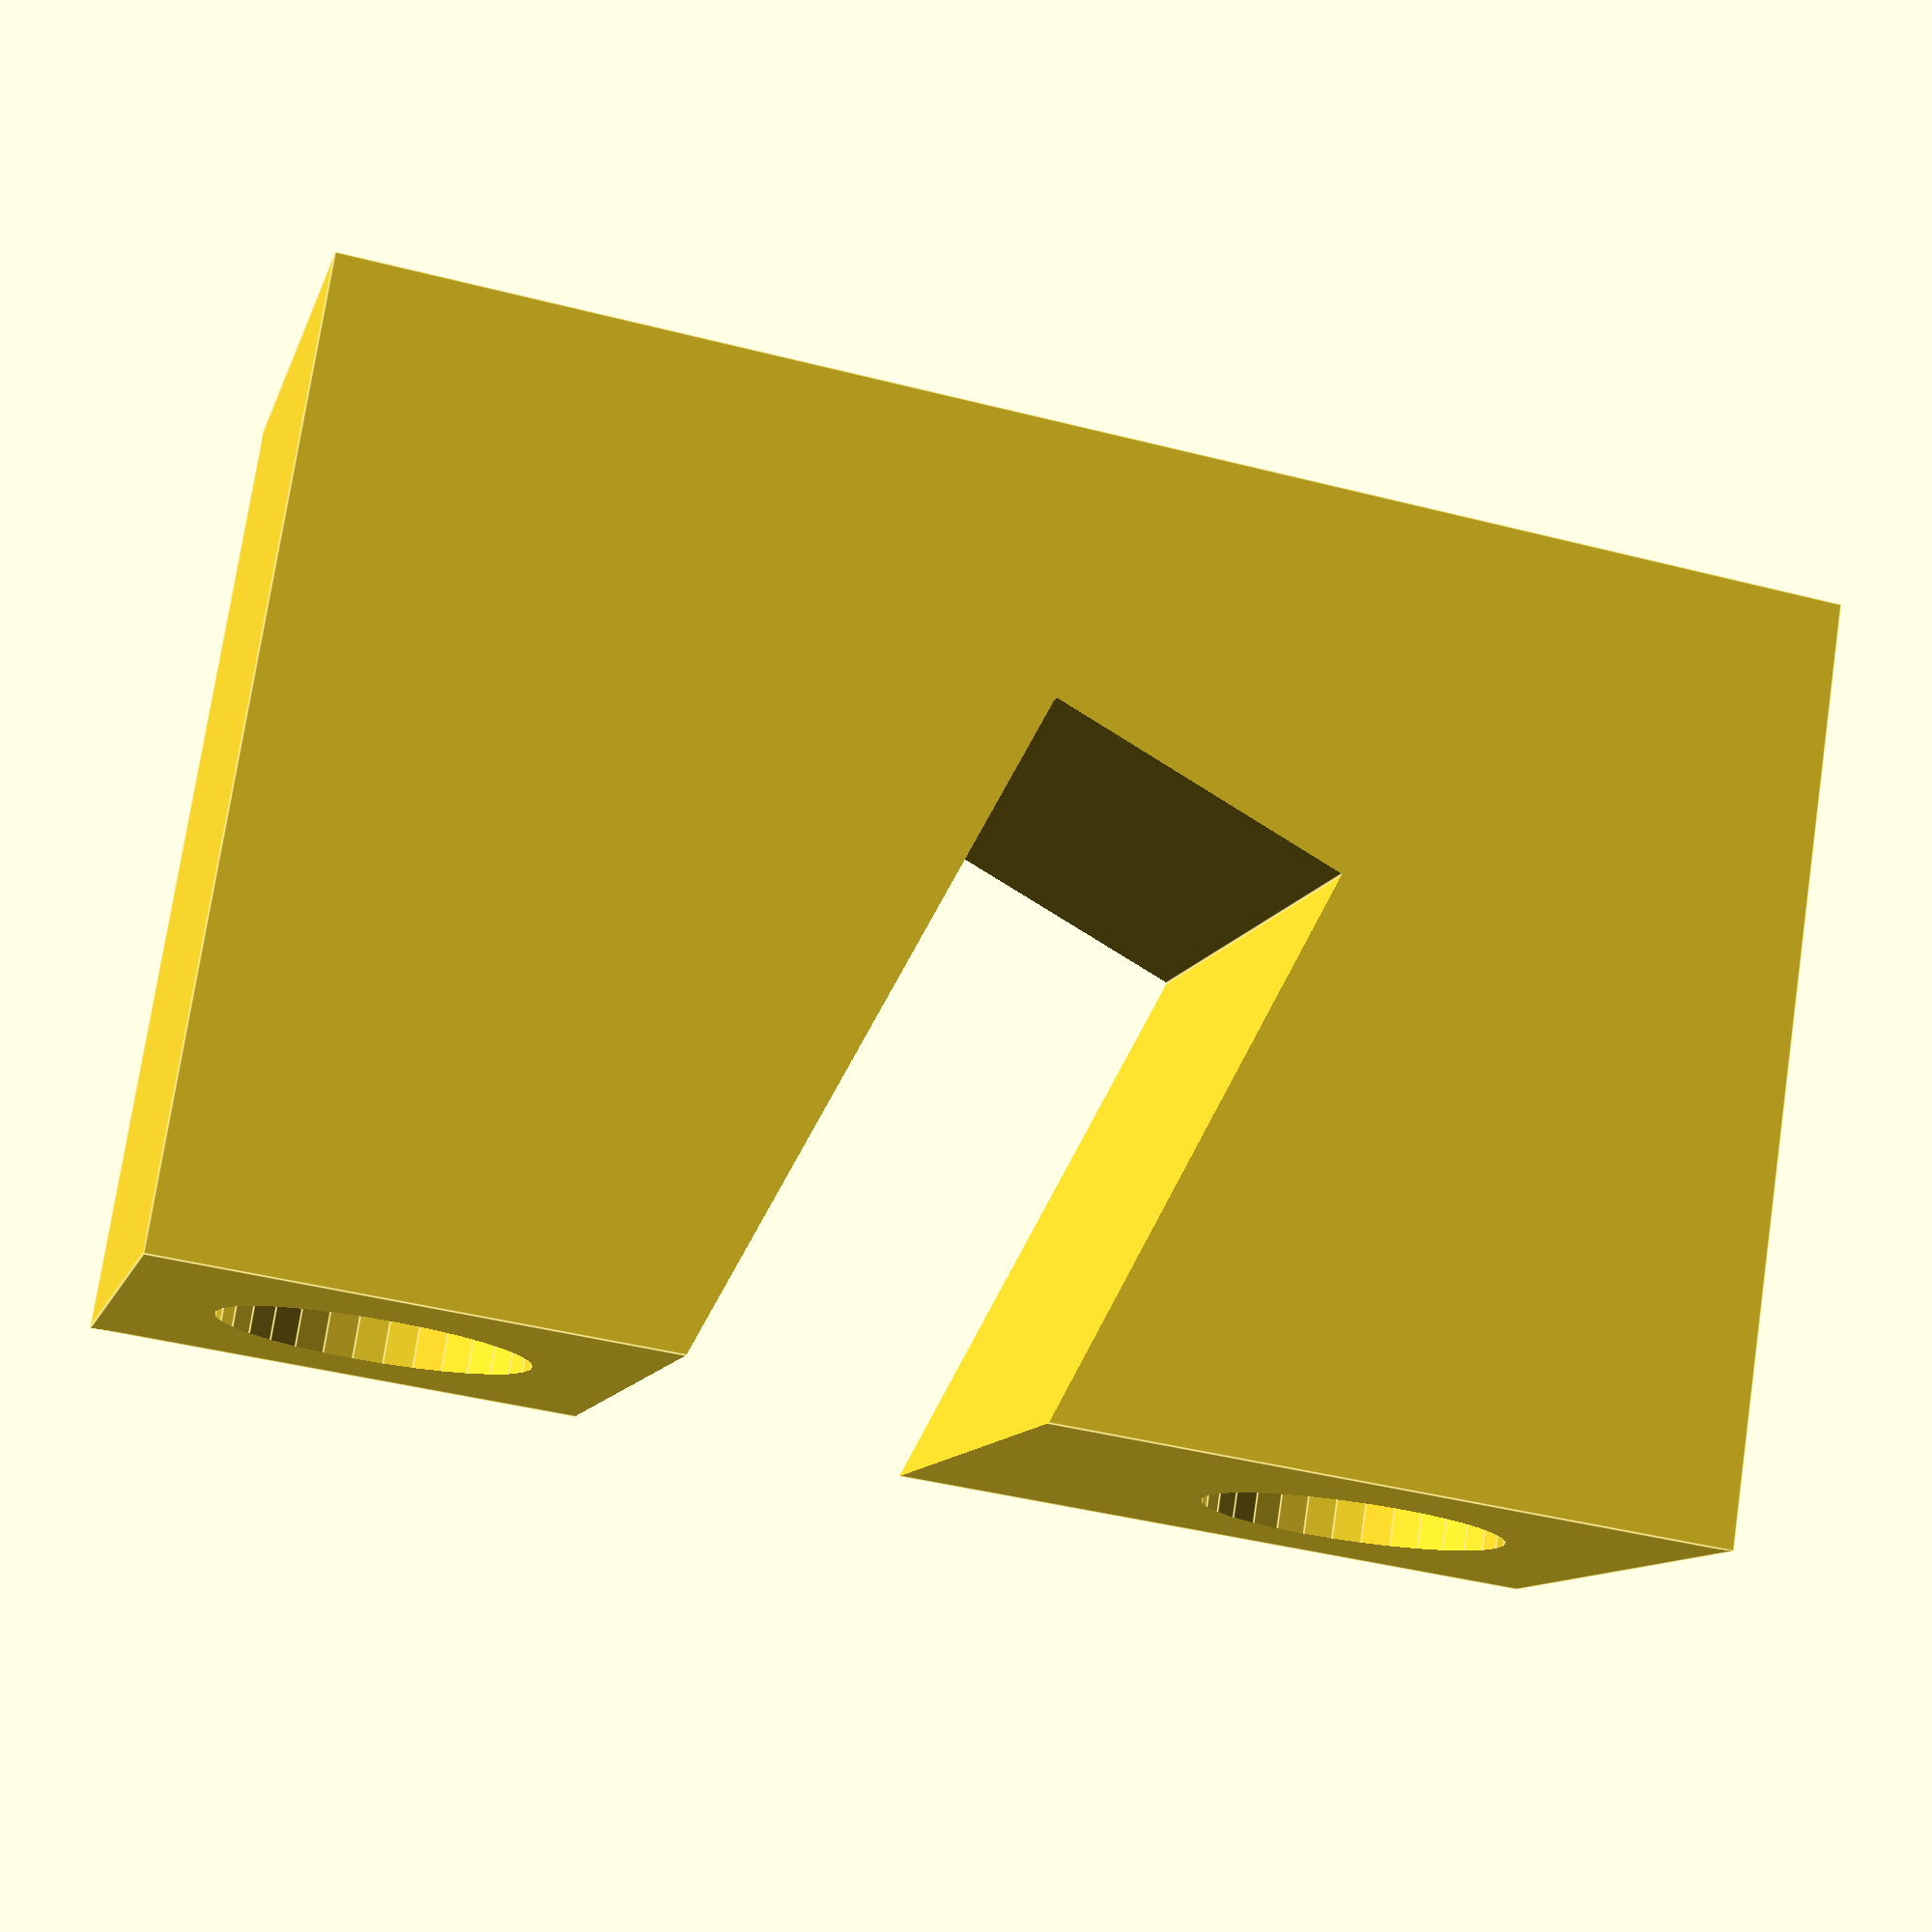
<openscad>
// board-holder

thickness = 17;
width = 30;

difference(){
    cube([width, 50, 80]);
    
    // skateboard
    translate([-225, 20, 25])
    rotate([20, 0,0])
    cube([500, 150, thickness]);
    
    translate([width/2, 105, 15])
    rotate([90,0,0])
    cylinder(r=8, h=100, $fn=32);
    
    translate([width/2, 105, 67])
    rotate([90,0,0])
    cylinder(r=8, h=100, $fn=32);   
   
    translate([width/2, 99, 15])
    rotate([90,0,0])
    cylinder(r=3, h=100, $fn=32); 
    
    translate([width/2, 99, 67])
    rotate([90,0,0])
    cylinder(r=3, h=100, $fn=32);    
    
}
</openscad>
<views>
elev=222.5 azim=30.3 roll=107.1 proj=p view=edges
</views>
